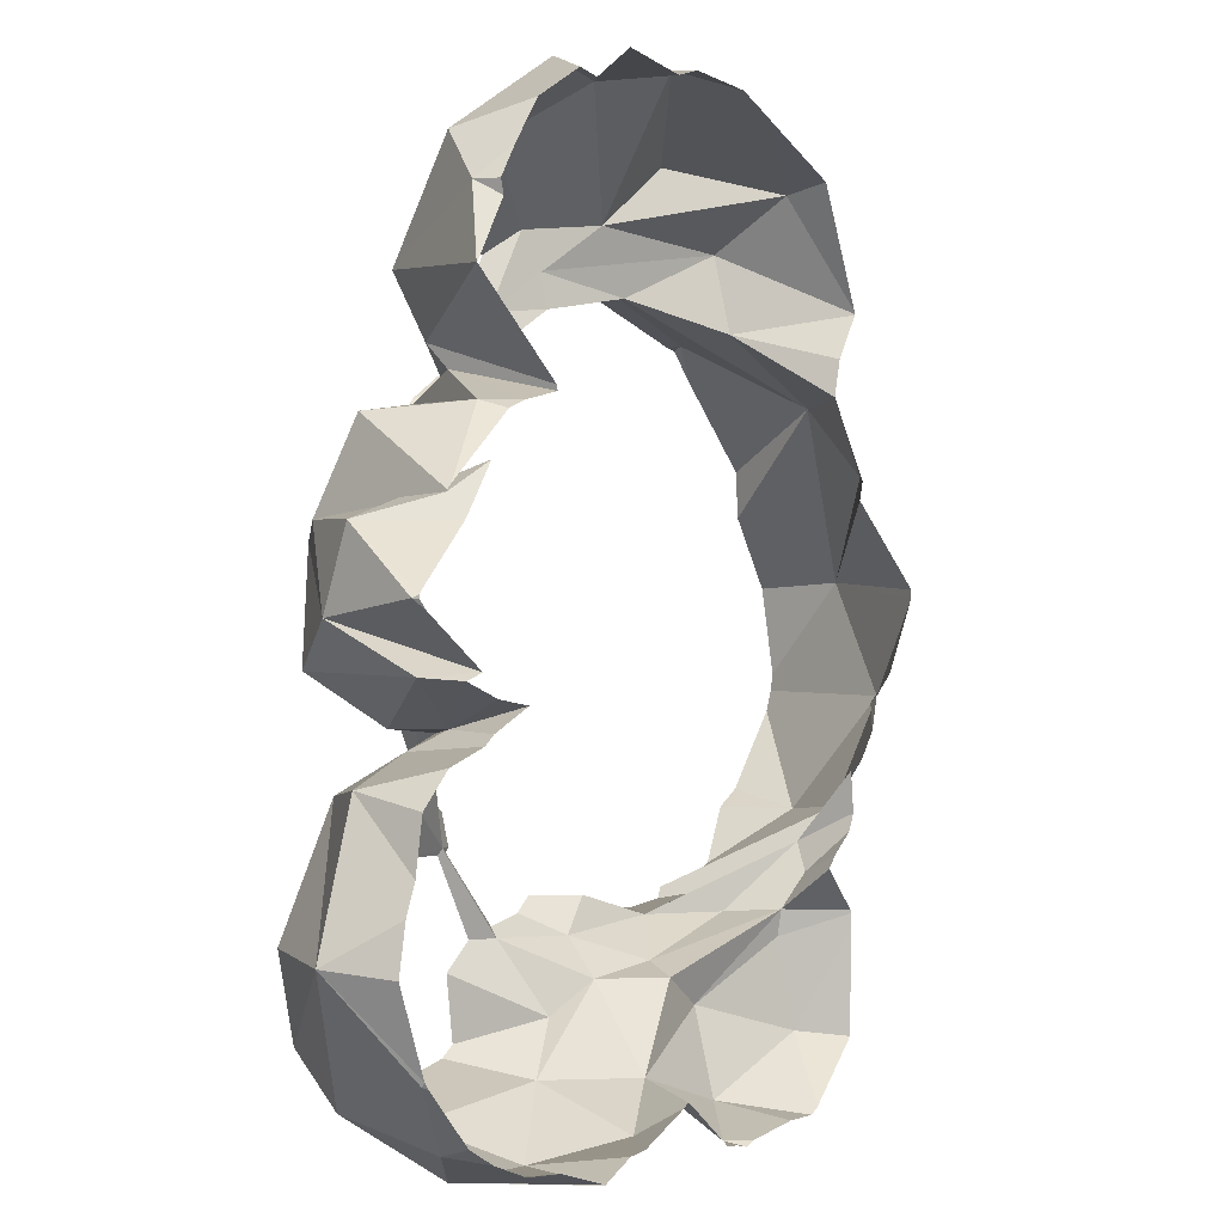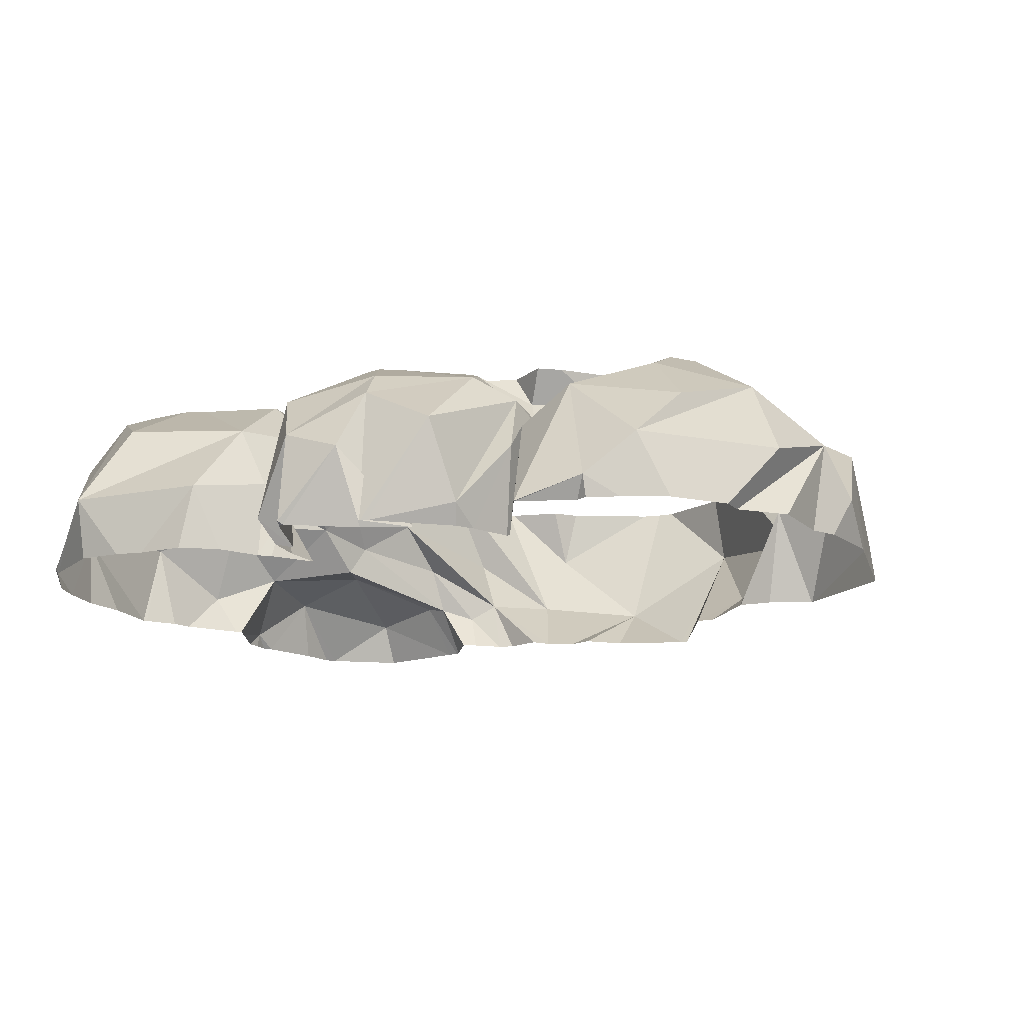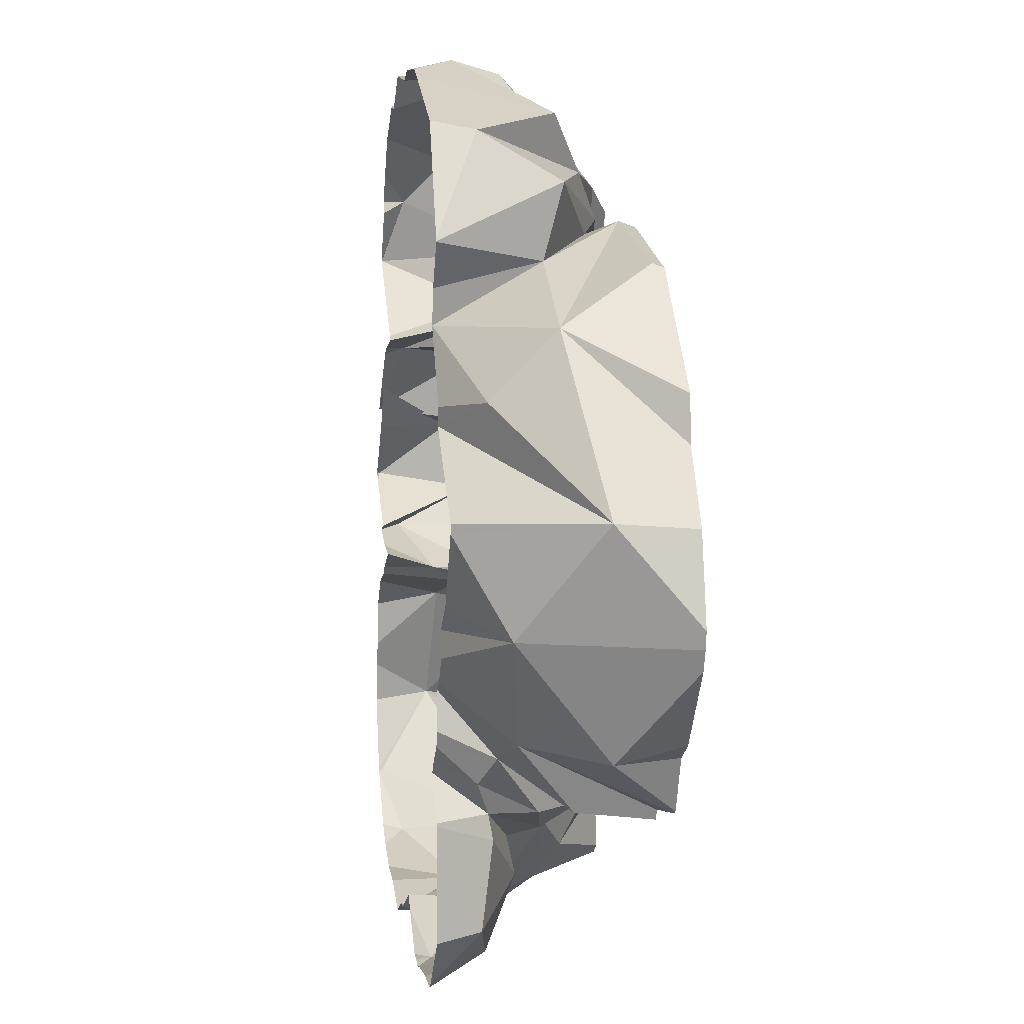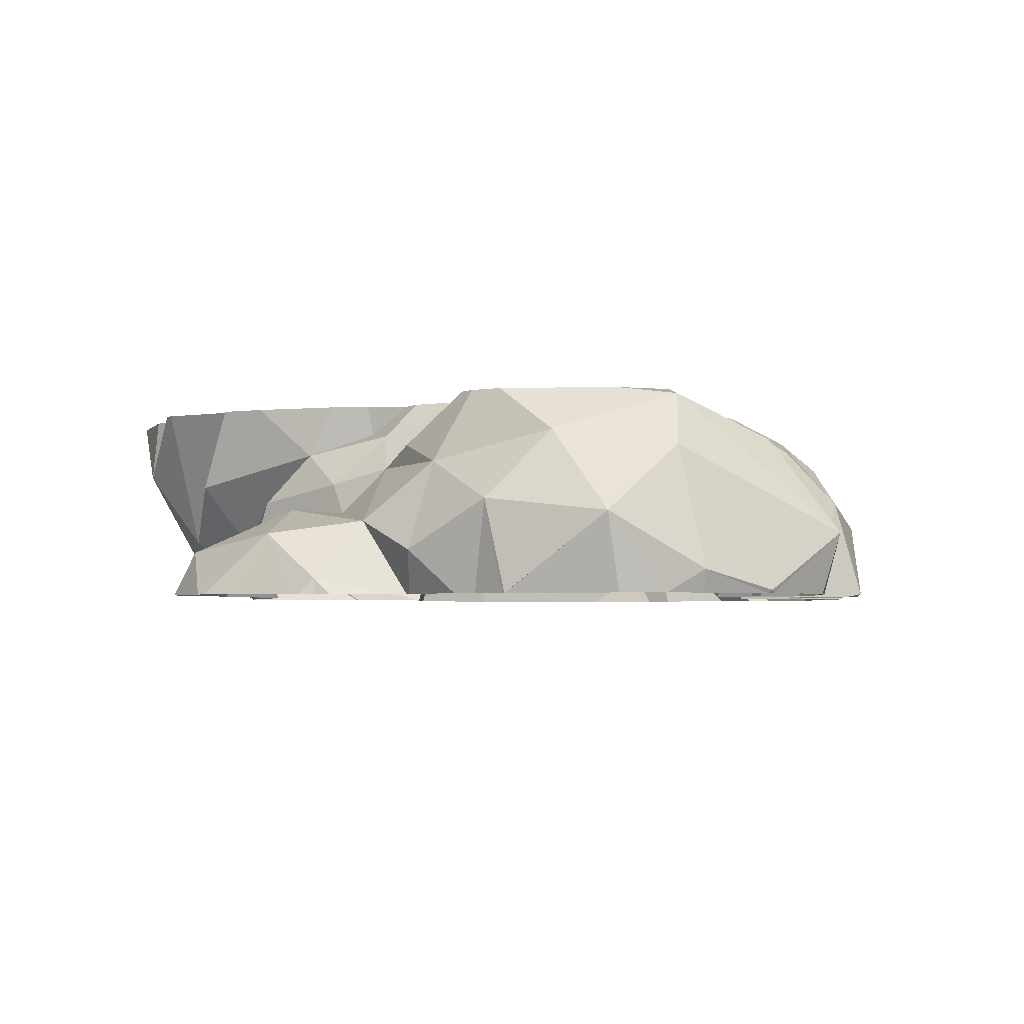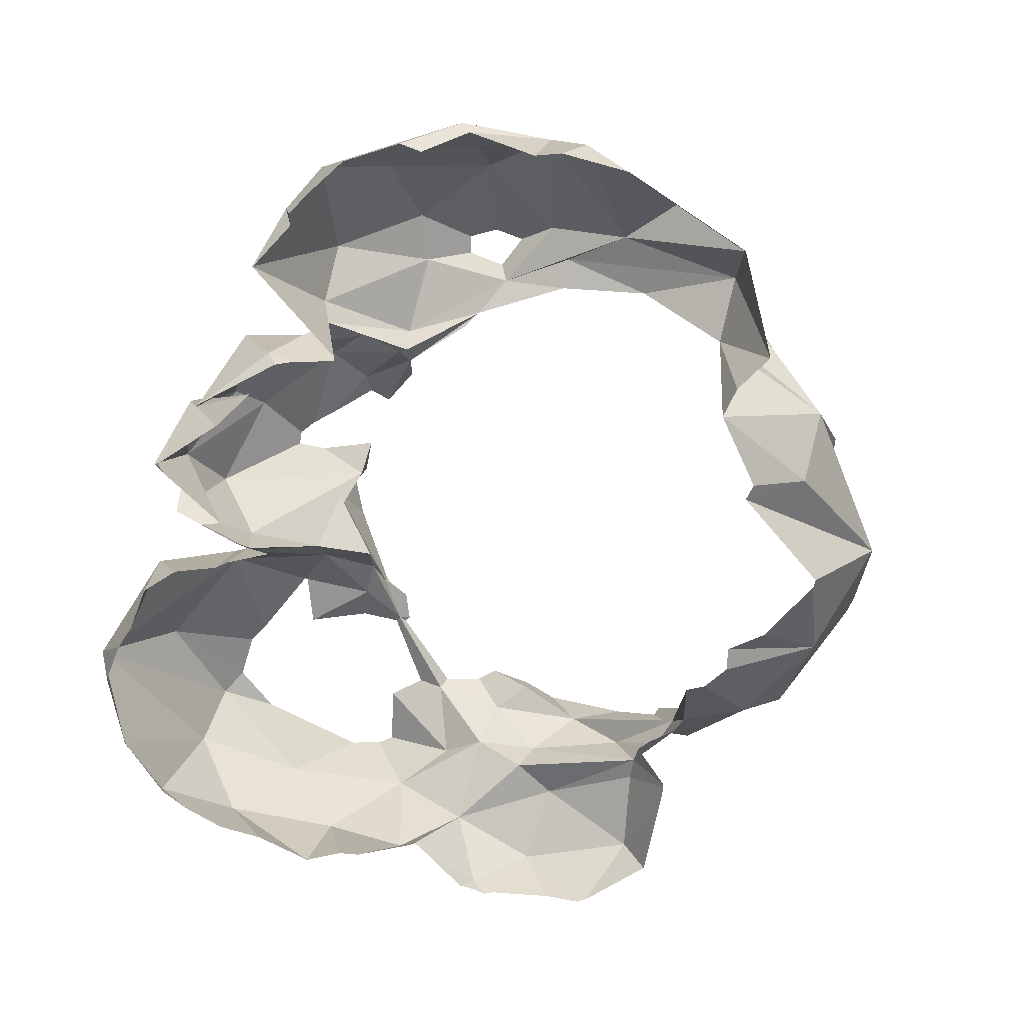
<metadata>
{"format":"obj","ext":"obj","renderer":"f3d","projection":"perspective","resolution":1024,"background":"white","views":[{"elev":0.7,"azim":-56.9,"up":"+Z"},{"elev":-14.9,"azim":-52.6,"up":"+Y"},{"elev":4.5,"azim":82.1,"up":"+Z"},{"elev":-3.0,"azim":-158.6,"up":"+Y"},{"elev":-71.1,"azim":-10.7,"up":"+Y"}]}
</metadata>
<code>
o leaf2
v 2.02 -2.169 3.618
v 0.5417 -1.689 3.406
v 0.9973 -1.895 3.744
v 1.955 -2.794 3.988
v 1.365 -2.137 4.162
v 0.3426 -1.678 3.667
v 0.4312 -2.804 4.637
v 0.1433 -2.392 4.561
v -0.6454 -2.606 4.593
v -0.3211 -1.931 4.171
v -0.8502 -1.74 3.572
v -1.203 -2.182 4.048
v -1.766 -2.619 3.997
v -1.99 -2.954 3.651
v -2.187 -3.127 3.142
v -1.542 -2.03 3.213
v 0.01909 -1.644 3.095
v -0.7235 -1.715 3.173
v -1.505 -2.422 2.598
v -1.568 -2.304 2.757
v -0.7765 -1.882 2.517
v -1.186 -1.908 0.2172
v -1.126 -1.882 -2.078
v -0.6867 -2.414 -2.355
v -0.8553 -3.132 -2.37
v 0.3022 -1.926 -1.584
v -0.08232 -2.089 -1.935
v 0.5099 -2.55 -1.96
v -0.004144 -2.791 -2.238
v -2.661 -2.6 0.1328
v -3.061 -2.653 -0.8364
v -1.997 -2.473 0.3142
v -2.688 -3.107 -1.505
v -2.013 -1.949 0.03371
v -2.491 -1.909 -0.8293
v -2.302 -2.954 -1.974
v -1.949 -1.588 -1.514
v -1.644 -2.52 -2.285
v -2.058 -2.007 -1.859
v -1.941 -2.956 2.378
v -2.219 -2.298 2.317
v -2.777 -3.106 1.229
v -2.258 -1.986 1.684
v -1.196 -1.929 2.416
v -2.603 -2.515 1.675
v -2.582 -2.32 1.108
v -2.539 -2.964 0.7769
v -0.8334 -1.995 2.338
v -2 -1.747 1.551
v -2.24 -1.891 0.7872
v -1.438 -1.733 2.145
v -1.892 -2.259 0.4384
v -1.272 -2.161 0.3839
v -1.102 -1.595 1.939
v -1.153 -1.832 0.8085
v 2.174 -2.823 -0.7244
v -0.3806 -1.552 -0.4255
v 0.7126 -1.8 -1.088
v 1.107 -2.207 -1.273
v 1.87 -2.331 -1.003
v 2.012 -2.724 -0.9759
v 1.385 -1.657 3.364
v -0.2778 -1.786 2.637
v -0.7213 -1.808 2.224
v 2.554 -2.178 -0.8739
v 2.934 -2.635 -0.3184
v 3.371 -2.04 -0.3928
v 3.413 -2.731 0.4659
v 3.867 -2.135 1.298
v 2.939 -2.843 2.06
v 3.031 -2.359 2.571
v 2.469 -1.611 3.027
v 1.225 -2.647 -2.205
v 1.328 -2.432 -1.585
v 2.02 -2.688 -1.171
v 2.094 -2.781 -1.832
v 0.7374 -3.012 -2.363
v -0.5811 -1.571 -0.06125
v 0.9523 -1.761 -0.8369
v 1.462 -1.938 -1.009
v 0.983 -2.451 -1.358
v 2.292 -2.693 -0.5228
v -0.9896 -1.658 1.005
v 0.5939 -2.094 -1.349
v 0.142 -1.612 -1.064
v -0.736 -1.65 -0.1843
v -0.7261 -1.739 0.1227
v -0.7792 -2.124 0.3859
v -1.879 -2.703 0.4476
v 0.5456 -1.749 3.146
v -0.1743 -1.752 2.776
v -0.7689 -2.136 2.407
v 1.273 -1.896 3.268
v 1.991 -2.317 3.049
v 2.041 -3.13 2.585
v -1.128 -3.13 4.405
v -2.043 -3.13 2.022
v -2.738 -3.13 1.25
v -2.733 -3.13 1.22
v -1.694 -3.13 -2.177
v -0.9417 -3.13 4.37
v 2.277 -3.13 -1.006
v 2.595 -3.13 0.2548
v -2.433 -3.13 1.877
v -0.8255 -3.13 -2.356
v 2.111 -3.13 2.852
v 0.07377 -3.13 -2.033
v -1.572 -3.13 4.169
v -2.477 -3.13 1.826
v -1.922 -3.13 3.55
v -2.484 -3.13 1.824
v 2.434 -3.13 0.05612
v -2.655 -3.13 -1.521
v 1.969 -3.13 -0.6699
v -2.862 -3.13 -0.5474
v -2.67 -3.13 1.157
v -1.802 -3.13 3.868
v 2.331 -3.13 3.179
v -2.69 -3.13 -1.476
v -0.3891 -3.13 -2.225
v 1.805 -3.13 -2.289
v 0.1111 -3.13 -2.006
v -2.294 -3.13 0.752
v 2.568 -3.13 0.4547
v -1.978 -3.13 0.6389
v 0.2384 -3.13 -2.093
v 2.323 -3.13 3.199
v -2.028 -3.13 -2.051
v 2.271 -3.13 -1.865
v 3.19 -3.13 1.251
v -1.95 -3.13 3.649
v 1.436 -3.13 -2.326
v -1.715 -3.13 2.379
v -1.328 -3.13 -2.217
v 2.281 -3.13 -1.11
v 0.9759 -3.13 4.455
v 2.406 -3.13 1.879
v 1.725 -3.13 -2.333
v -2.181 -3.13 3.143
v 1.193 -3.13 4.361
v -2.475 -3.13 1.838
v 0.9294 -3.13 -2.381
v -2.13 -3.13 0.7983
v -0.8575 -3.13 -2.365
v 2.055 -3.13 -0.5799
v -1.868 -3.13 2.325
v 0.7991 -3.13 4.528
v -1.662 -3.13 0.5892
v 2.33 -3.13 3.173
v 3.186 -3.13 1.184
v 2.857 -3.13 0.6517
v 2.282 -3.13 -0.008074
v -2.109 -3.13 0.3719
v 2.257 -3.13 -0.4297
v -1.377 -3.13 2.488
v -0.002946 -3.13 4.514
v -2.168 -3.13 3.126
v 2.315 -3.13 -0.3085
v 1.915 -3.13 4.052
v -2.707 -3.13 0.03504
v -2.016 -3.13 0.4396
v -2.928 -3.13 -0.8838
v -1.366 -3.13 2.45
v -2.775 -3.13 -0.3396
v -0.5695 -3.13 4.606
v -2.27 -3.13 -1.92
v 0.6057 -3.13 -2.368
v 2.448 -3.13 2.018
v -0.5638 -3.13 -2.242
v 0.7275 -3.13 -2.38
v 2.274 -3.13 -0.9824
v 0.2201 -3.13 4.576
v -2.294 -3.13 1.677
v -2.46 -3.13 0.2671
v 0.8522 -3.13 -2.412
v 1.455 -1.53 3.303
v -0.7234 -1.53 -0.459
v 0.09578 -1.53 3.484
v 2.42 -1.53 3.016
v -1.351 -1.53 -0.2039
v 1.935 -1.53 -1.028
v -0.6118 -1.53 -1.857
v -1.334 -1.53 -0.2072
v 1.301 -1.53 3.284
v -0.3565 -1.53 -1.805
v -0.1547 -1.53 3.527
v 3.175 -1.53 -0.3853
v -0.241 -1.53 -1.727
v -0.06154 -1.53 -1.058
v -0.3758 -1.53 3.42
v -0.3079 -1.53 -1.252
v 0.9809 -1.53 -0.8879
v -0.4054 -1.53 -0.4735
v 1.055 -1.53 3.282
v -0.6817 -1.53 2.026
v -0.0411 -1.53 3.211
v 2.986 -1.53 -0.7956
v -0.5383 -1.53 -0.08725
v 3.391 -1.53 -0.2656
v -0.1701 -1.53 2.784
v 1.263 -1.53 -1
v -0.3489 -1.53 3.27
v -0.6626 -1.53 2.496
v -0.8161 -1.53 2.359
v 3.867 -1.53 0.3101
v -0.9535 -1.53 1.009
v -1.669 -1.53 -0.7805
v -1.814 -1.53 -1.307
v 3.927 -1.53 0.4631
v -1.031 -1.53 0.8797
v -1.771 -1.53 -0.9377
v 0.3542 -1.53 3.101
v 2.29 -1.53 -0.9962
v 2.323 -1.53 -0.9165
v 3.796 -1.53 1.251
v -0.8555 -1.53 1.736
v -1.358 -1.53 -0.2059
v -1.62 -1.53 1.148
v -0.359 -1.53 -0.1904
v -1.483 -1.53 -1.593
v 0.6359 -1.53 -0.8234
v -1.347 -1.53 1.52
v -0.5749 -1.53 -0.04459
v -1.622 -1.53 1.263
v -1.517 -1.53 1.383
v -0.9167 -1.53 0.5845
v -1.034 -1.53 1.794
v 3.4 -1.53 2.137
v 3.958 -1.53 0.5921
v 0.1955 -1.53 -0.995
v -1.213 -1.53 -0.6193
v 3.428 -1.53 1.788
v -1.384 -1.53 1.144
v 2.729 -1.53 2.773
v 2.514 -1.53 2.996
v -0.9487 -1.53 1.281
v -0.1125 -1.53 2.861
v 1.331 -1.53 3.323
v 2.931 -1.53 -0.8202
v -0.2857 -1.53 -0.4213
v -0.316 -1.53 -0.4601
v 0.5052 -1.53 -0.9344
v 3.867 -2.135 1.298
v 3.031 -2.359 2.571
v -0.8255 -3.13 -2.356
v -0.5638 -3.13 -2.242
v -0.3891 -3.13 -2.225
v -0.6867 -2.414 -2.355
v -0.5638 -3.13 -2.242
v -0.5638 -3.13 -2.242
v -2.302 -2.954 -1.974
v -2.028 -3.13 -2.051
v -1.582 -2.21 0.4112
f 93 1 94
f 1 127 118
f 2 3 1
f 3 5 4
f 5 140 4
f 17 3 2
f 17 6 3
f 3 7 5
f 7 136 5
f 3 8 7
f 6 10 8
f 7 172 147
f 8 165 156
f 17 178 6
f 9 101 8
f 8 101 165
f 9 10 13
f 10 190 11
f 12 11 16
f 12 16 13
f 190 18 11
f 13 16 14
f 18 20 16
f 17 21 18
f 18 21 20
f 57 177 86
f 250 169 249
f 24 27 29
f 27 84 28
f 89 153 161
f 32 53 22
f 33 31 39
f 32 22 34
f 35 207 211
f 35 208 37
f 22 217 34
f 36 38 251
f 39 23 38
f 37 23 39
f 38 23 24
f 53 88 87
f 19 44 40
f 45 98 173
f 41 104 40
f 40 44 41
f 42 116 99
f 45 46 42
f 41 44 51
f 89 123 47
f 43 51 49
f 43 46 45
f 46 49 50
f 44 48 51
f 43 49 46
f 47 50 52
f 49 218 50
f 50 83 52
f 225 49 51
f 83 253 52
f 48 54 51
f 58 80 59
f 62 184 194
f 63 200 203
f 64 195 216
f 67 68 66
f 69 137 130
f 70 137 69
f 71 95 70
f 94 71 62
f 72 176 62
f 74 76 73
f 76 135 129
f 77 175 170
f 28 73 77
f 59 60 61
f 88 78 87
f 64 48 91
f 83 210 55
f 84 85 58
f 87 78 57
f 89 253 53
f 89 47 52
f 91 48 92
f 62 90 93
f 95 94 106
f 91 17 90
f 94 118 149
f 93 2 1
f 1 3 4
f 4 140 159
f 3 6 8
f 7 156 172
f 8 10 9
f 6 186 10
f 13 96 9
f 10 11 12
f 13 10 12
f 202 17 18
f 14 139 110
f 16 11 18
f 14 16 15
f 15 16 20
f 20 21 19
f 92 19 21
f 91 21 17
f 183 22 86
f 182 27 23
f 23 27 24
f 27 188 26
f 246 120 169
f 27 26 84
f 27 28 29
f 26 85 84
f 28 84 81
f 32 89 53
f 30 32 34
f 31 30 34
f 31 34 35
f 33 39 36
f 31 35 37
f 39 31 37
f 38 248 25
f 22 53 87
f 23 220 182
f 43 41 51
f 46 50 47
f 51 222 225
f 55 53 83
f 54 216 227
f 64 54 48
f 57 219 240
f 58 221 79
f 80 58 79
f 60 59 80
f 80 82 60
f 56 60 82
f 60 56 61
f 62 238 184
f 205 68 67
f 69 150 68
f 68 150 151
f 69 71 70
f 71 72 62
f 95 71 94
f 72 235 179
f 62 176 238
f 73 121 138
f 75 74 61
f 74 81 61
f 76 74 75
f 75 135 76
f 61 102 75
f 61 114 171
f 126 28 77
f 28 74 73
f 77 142 175
f 74 28 81
f 73 142 77
f 81 59 61
f 80 65 82
f 65 66 82
f 112 82 66
f 79 201 80
f 88 55 78
f 91 63 64
f 78 226 223
f 86 87 57
f 86 22 87
f 85 242 58
f 88 53 55
f 59 84 58
f 81 84 59
f 92 48 44
f 90 17 2
f 133 19 40
f 91 92 21
f 212 91 90
f 90 194 212
f 19 92 44
f 62 93 94
f 2 93 90
f 97 111 45
f 164 31 115
f 152 158 82
f 159 127 4
f 109 41 43
f 109 45 111
f 170 167 77
f 143 47 123
f 122 29 28
f 154 82 158
f 107 247 29
f 167 126 77
f 110 131 14
f 173 97 45
f 161 148 89
f 155 19 163
f 113 119 33
f 157 20 155
f 151 124 68
f 162 115 31
f 174 32 30
f 160 174 30
f 113 36 166
f 154 145 56
f 128 166 36
f 119 31 33
f 117 13 14
f 124 103 68
f 103 66 68
f 114 56 145
f 131 117 14
f 252 36 251
f 134 100 38
f 129 121 76
f 149 106 94
f 144 38 25
f 138 132 73
f 148 125 89
f 164 160 30
f 95 168 70
f 99 98 42
f 116 46 143
f 146 133 40
f 104 146 40
f 227 222 54
f 243 71 69
f 200 91 237
f 188 191 26
f 234 71 228
f 189 57 85
f 191 85 26
f 231 183 86
f 221 192 79
f 233 50 218
f 203 64 63
f 233 236 83
f 201 181 80
f 234 235 72
f 214 239 66
f 187 199 67
f 204 195 64
f 198 219 78
f 210 226 55
f 232 71 244
f 236 206 83
f 217 207 34
f 223 198 78
f 208 220 37
f 214 65 213
f 177 231 86
f 197 187 67
f 239 67 66
f 199 205 67
f 241 85 57
f 181 65 80
f 229 68 209
f 229 243 69
f 57 240 241
f 232 243 215
f 24 247 246
f 248 246 250
f 248 245 25
f 245 249 105
f 252 38 100
f 1 4 127
f 5 136 140
f 7 147 136
f 17 196 178
f 9 96 101
f 10 186 190
f 190 202 18
f 57 193 177
f 250 246 169
f 89 32 153
f 35 34 207
f 35 211 208
f 22 180 217
f 36 39 38
f 45 42 98
f 41 141 104
f 89 125 123
f 49 224 218
f 225 224 49
f 83 53 253
f 70 168 137
f 72 179 176
f 83 206 210
f 89 52 253
f 94 1 118
f 7 8 156
f 6 178 186
f 13 108 96
f 202 196 17
f 14 15 139
f 183 180 22
f 182 185 27
f 27 185 188
f 246 247 120
f 38 24 248
f 23 37 220
f 51 54 222
f 54 64 216
f 57 78 219
f 58 242 221
f 205 209 68
f 69 130 150
f 73 76 121
f 75 102 135
f 61 171 102
f 126 122 28
f 73 132 142
f 112 152 82
f 79 192 201
f 78 55 226
f 85 230 242
f 133 163 19
f 212 237 91
f 90 62 194
f 164 30 31
f 109 141 41
f 109 43 45
f 143 46 47
f 122 107 29
f 154 56 82
f 107 120 247
f 155 20 19
f 157 15 20
f 174 153 32
f 113 33 36
f 119 162 31
f 117 108 13
f 103 112 66
f 114 61 56
f 252 128 36
f 144 134 38
f 116 42 46
f 243 244 71
f 200 63 91
f 234 72 71
f 189 193 57
f 191 189 85
f 233 83 50
f 203 204 64
f 232 228 71
f 214 66 65
f 239 197 67
f 241 230 85
f 181 213 65
f 229 69 68
f 229 215 243
f 232 244 243
f 24 29 247
f 248 24 246
f 248 250 245
f 245 250 249
f 252 251 38

</code>
